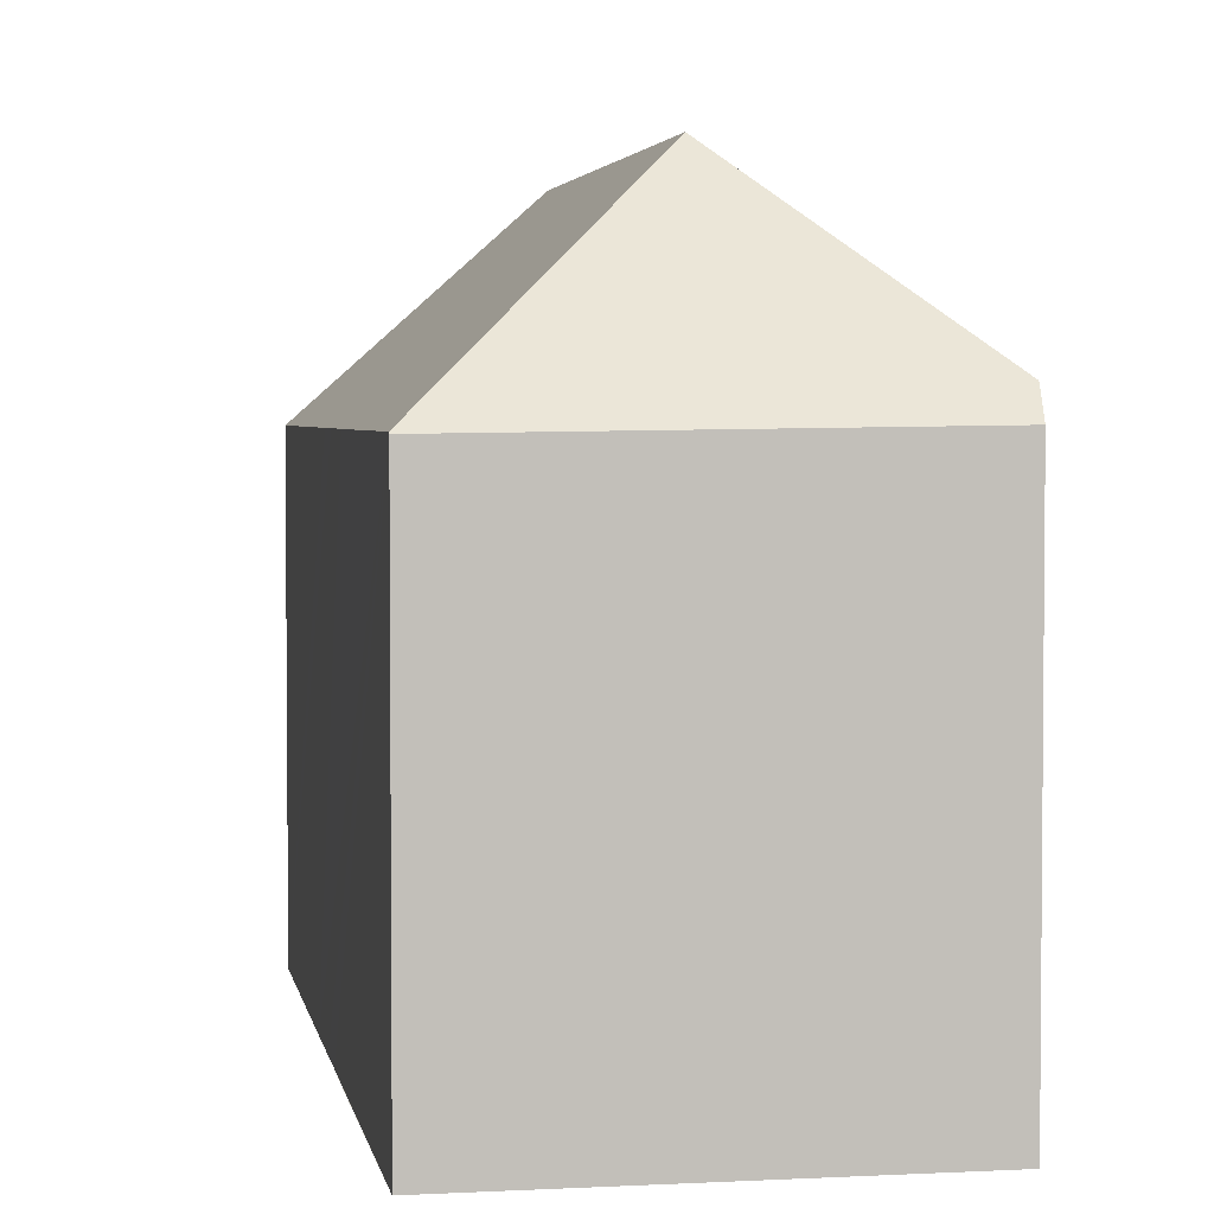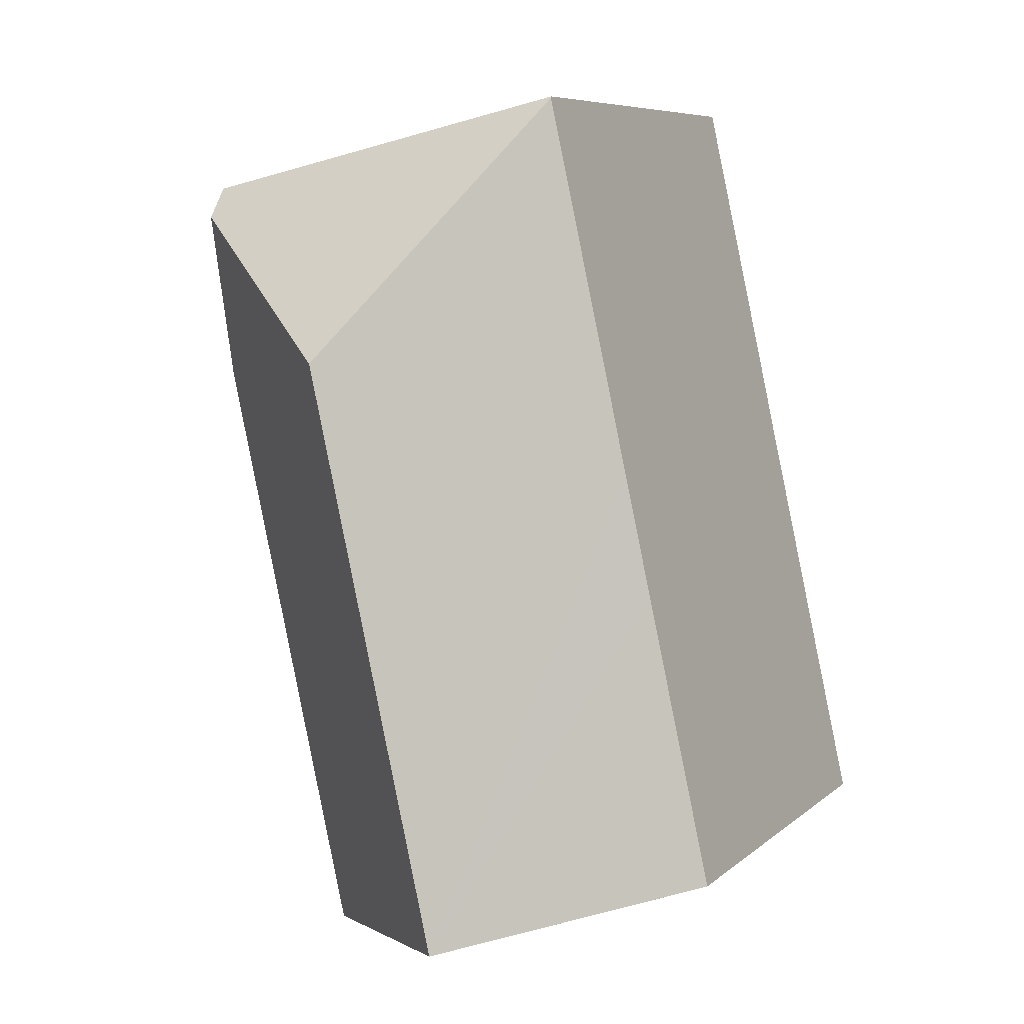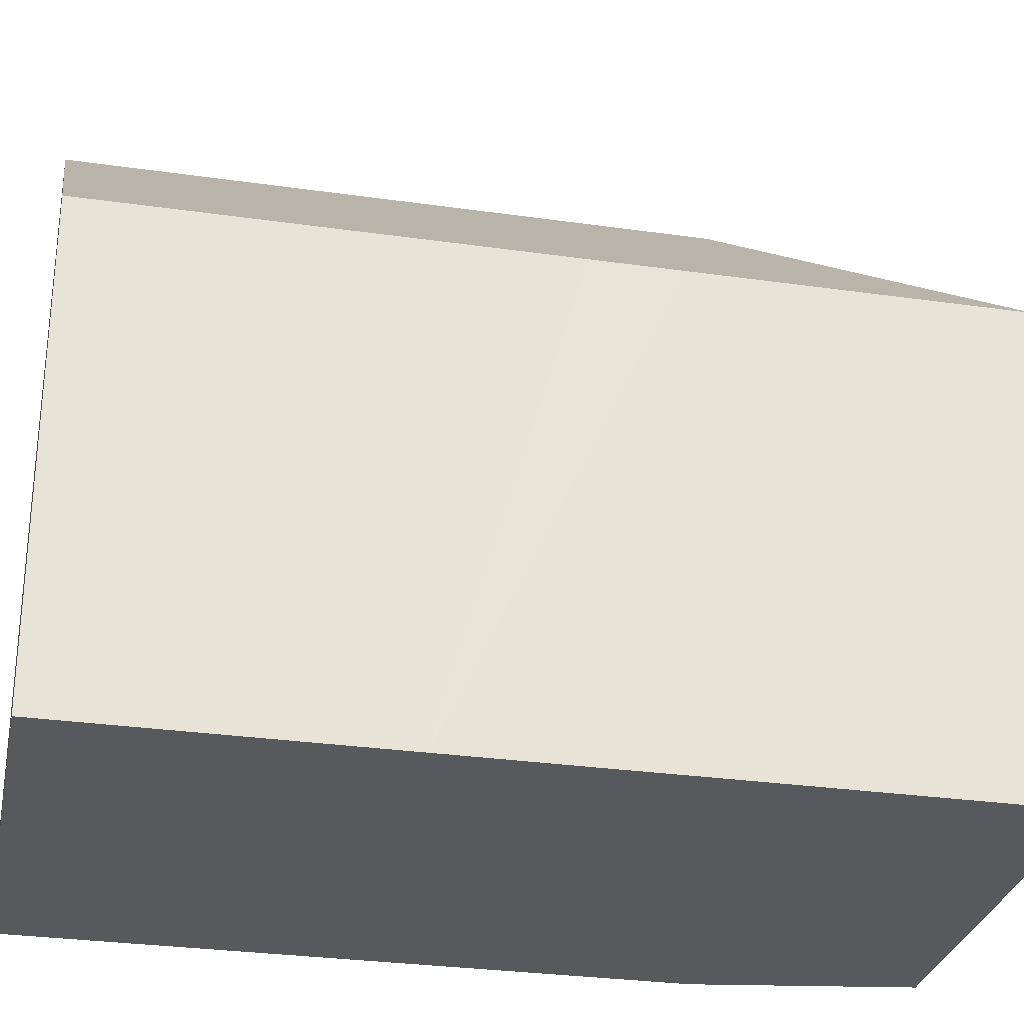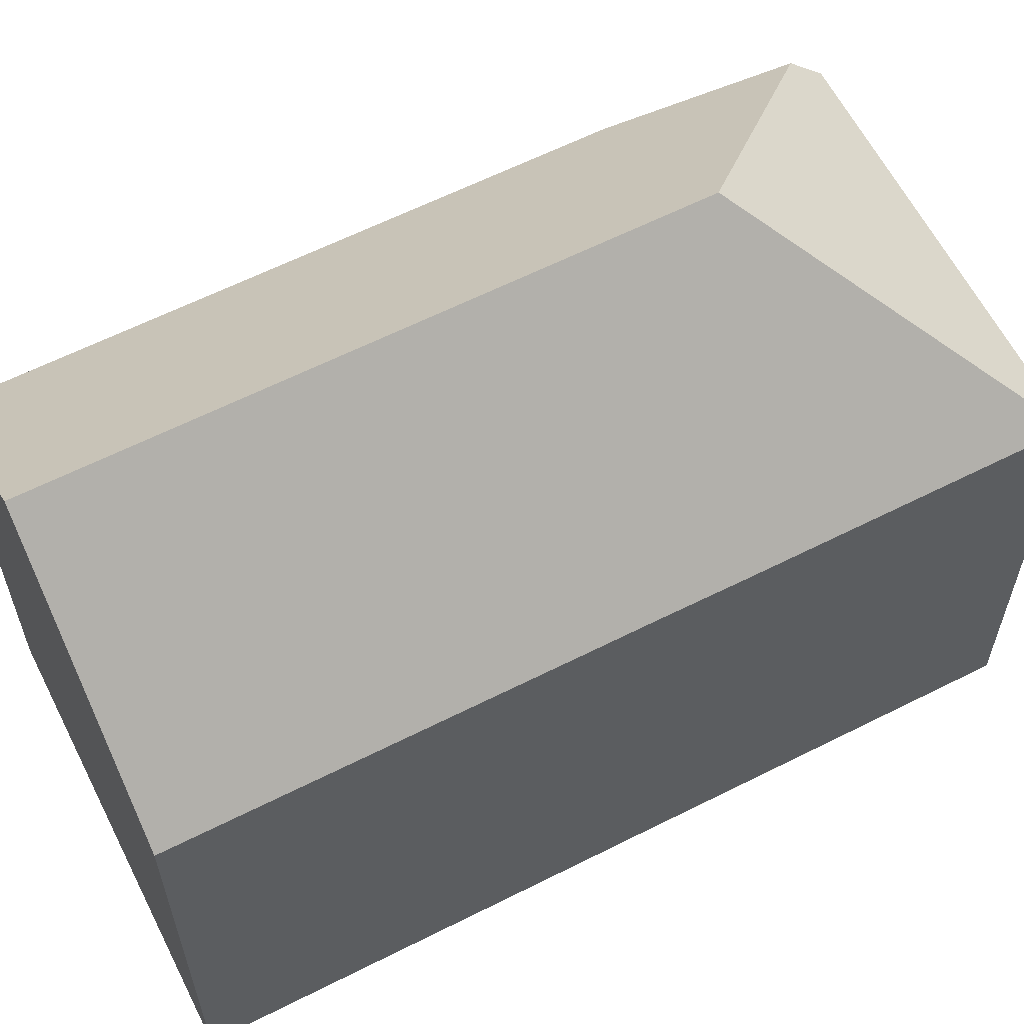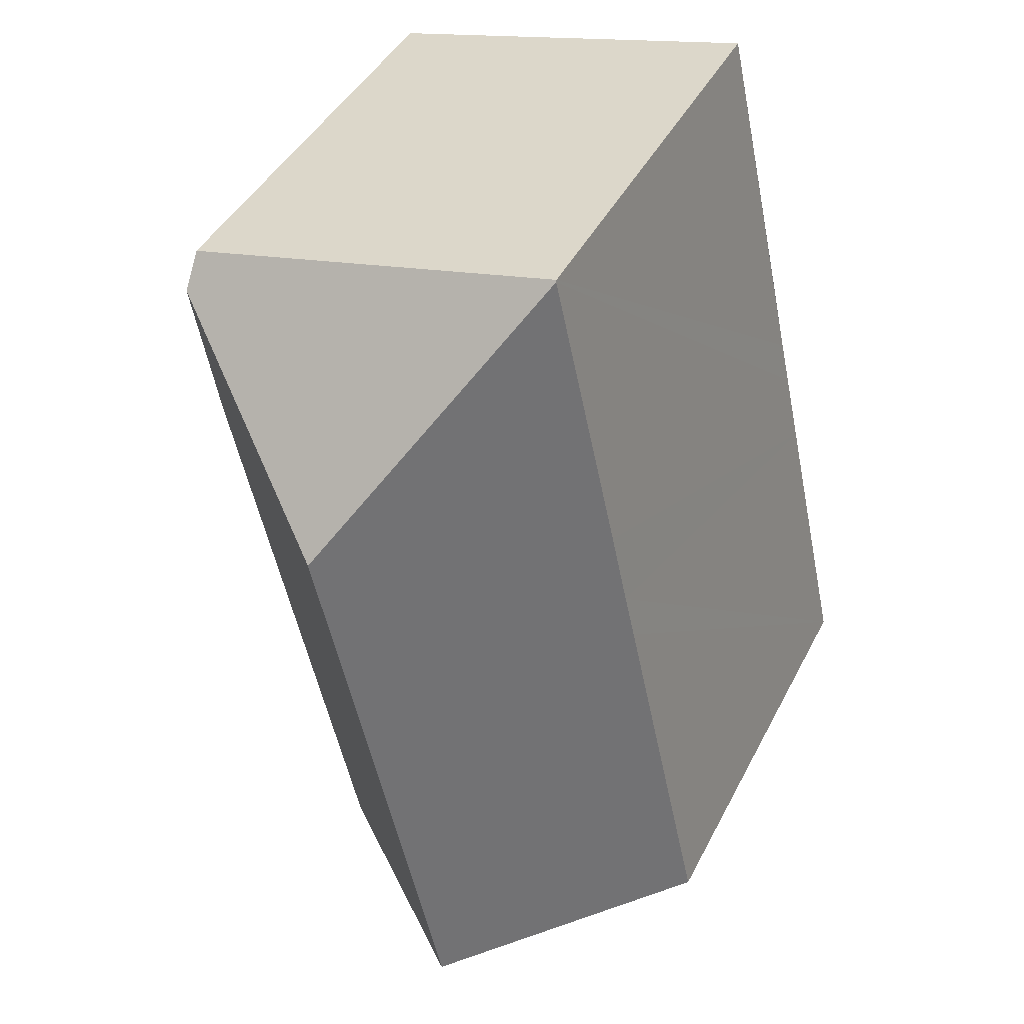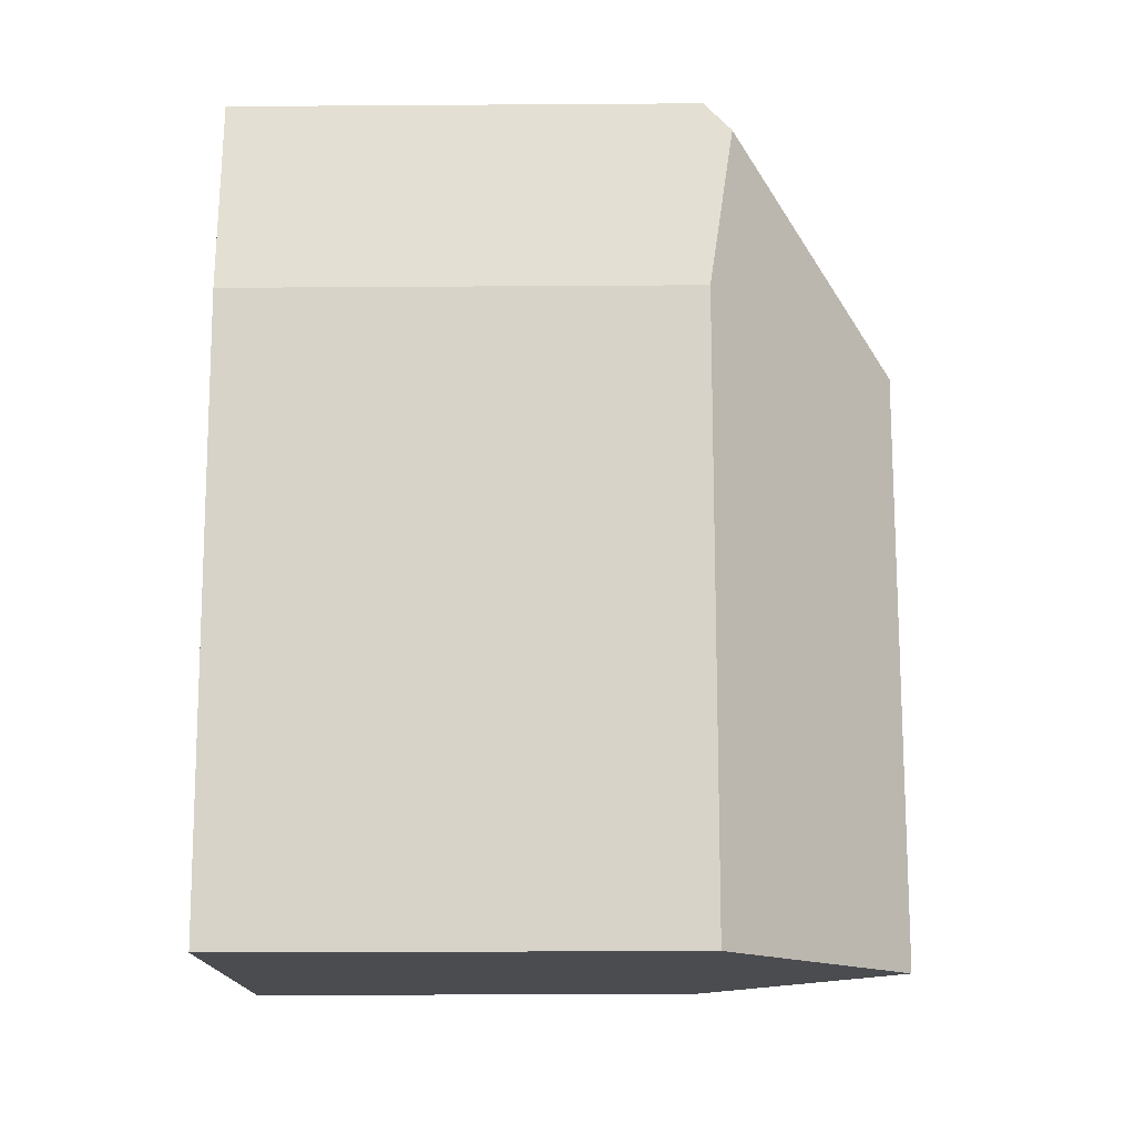
<metadata>
{"format":"obj","ext":"obj","renderer":"f3d","projection":"perspective","resolution":1024,"background":"white","views":[{"elev":3.4,"azim":2.8,"up":"+Y"},{"elev":7.5,"azim":-153.9,"up":"+Z"},{"elev":-29.5,"azim":-89.3,"up":"+Y"},{"elev":61.6,"azim":-104.6,"up":"+Y"},{"elev":43.3,"azim":-154.3,"up":"+Z"},{"elev":-26.9,"azim":90.6,"up":"+Z"}]}
</metadata>
<code>
v  13.1 10.55 16.26
v  4.091 10.46 18.27
v  4.099 10.43 18.3
v  7.946 14.98 12.26
v  13.06 11.18 15.55
v  2.553 10.46 11.42
v  4.964 14.98 -1.055
v  2.16 10.47 9.633
v  1.91 10.46 8.528
v  1.511 10.46 6.747
v  0 10.46 6.407e-16
v  0.01 10.47 -0.003
v  12.85 10.6 11.64
v  9.805 10.58 -2.083
v  0.01 1.837e-19 -0.003
v  0 0 0
v  4.964 6.46e-17 -1.055
v  9.805 1.275e-16 -2.083
v  1.511 -4.131e-16 6.747
v  1.91 -5.222e-16 8.528
v  2.16 -5.899e-16 9.633
v  4.091 -1.119e-15 18.27
v  4.099 -1.121e-15 18.3
v  2.553 -6.991e-16 11.42
v  13.1 -9.955e-16 16.26
v  12.85 -7.126e-16 11.64
v  13.06 -9.52e-16 15.55
g defaultobject
f 1 2 3
f 2 1 4
f 4 1 5
f 4 6 2
f 6 4 7
f 6 7 8
f 8 7 9
f 9 7 10
f 10 7 11
f 11 7 12
f 13 4 5
f 4 13 14
f 4 14 7
f 15 11 12
f 11 15 16
f 14 12 7
f 12 14 15
f 15 14 17
f 17 14 18
f 16 10 11
f 10 16 9
f 9 16 8
f 8 16 19
f 8 19 6
f 6 19 2
f 2 19 20
f 2 20 21
f 2 21 3
f 3 21 22
f 3 22 23
f 22 21 24
f 3 25 1
f 25 3 23
f 1 13 5
f 13 1 25
f 13 25 26
f 26 25 27
f 26 14 13
f 14 26 18
f 22 25 23
f 25 22 27
f 27 22 24
f 27 24 26
f 26 24 18
f 18 24 21
f 18 21 20
f 18 20 19
f 18 19 16
f 18 16 17

</code>
